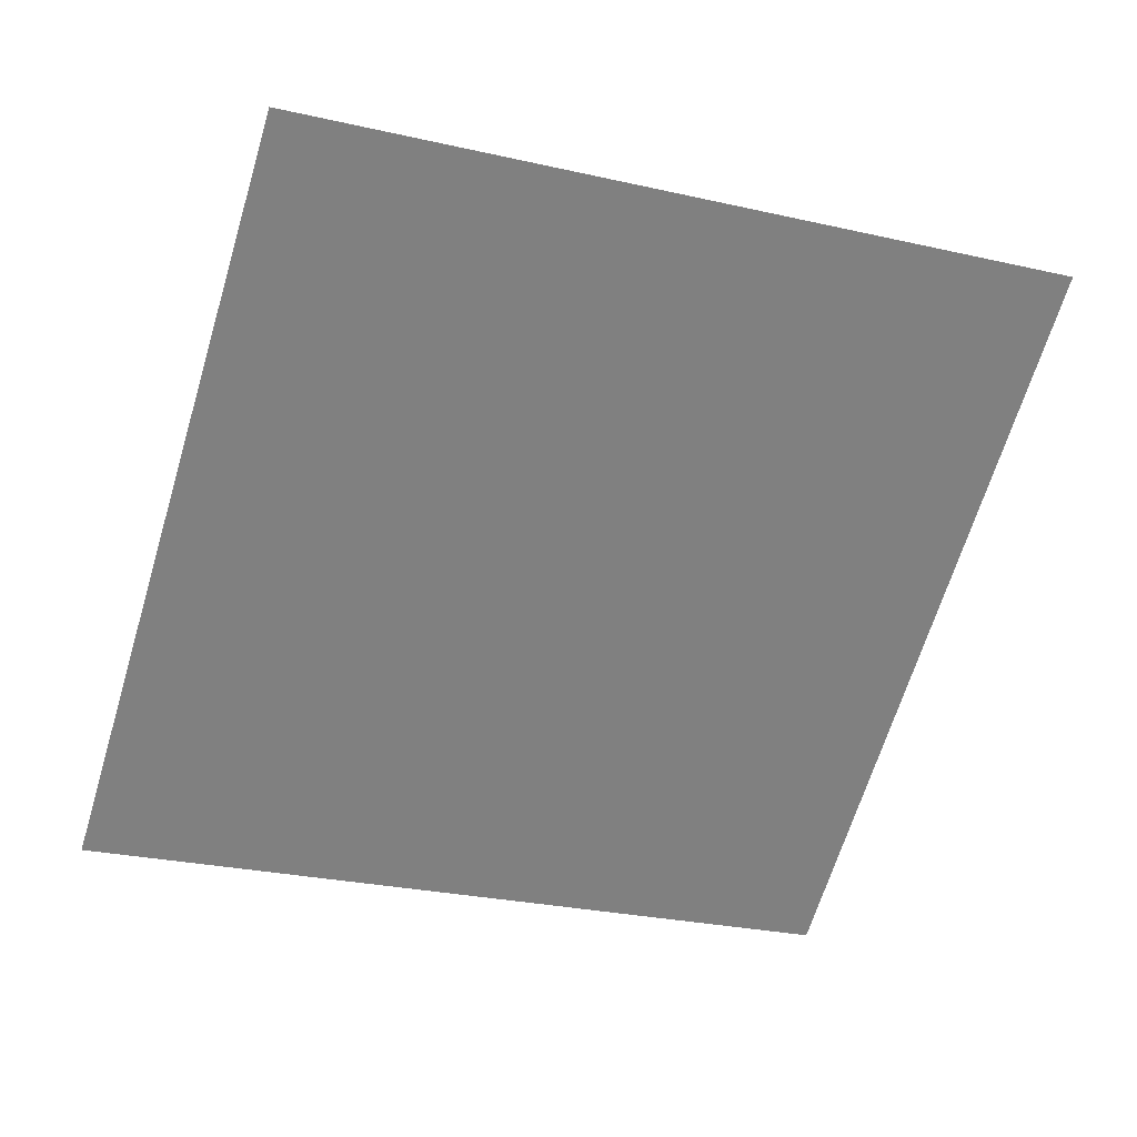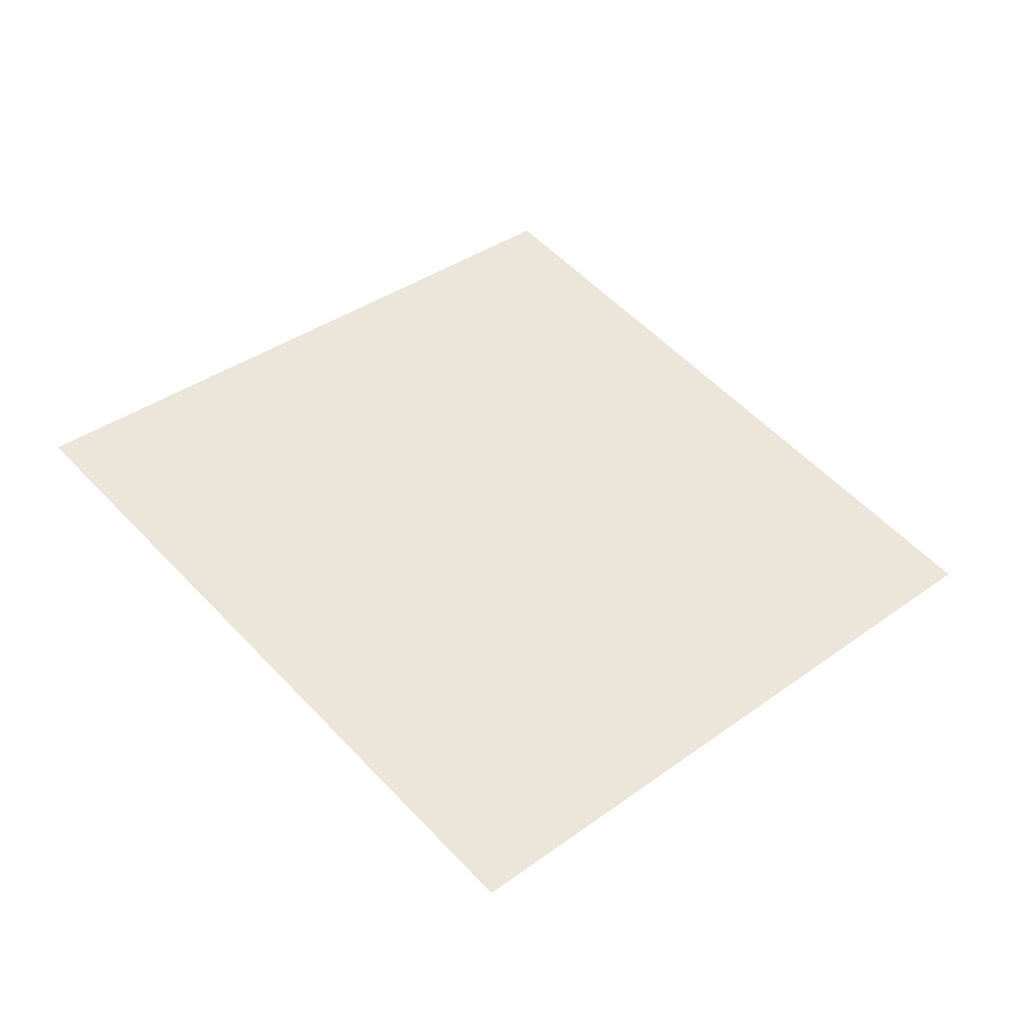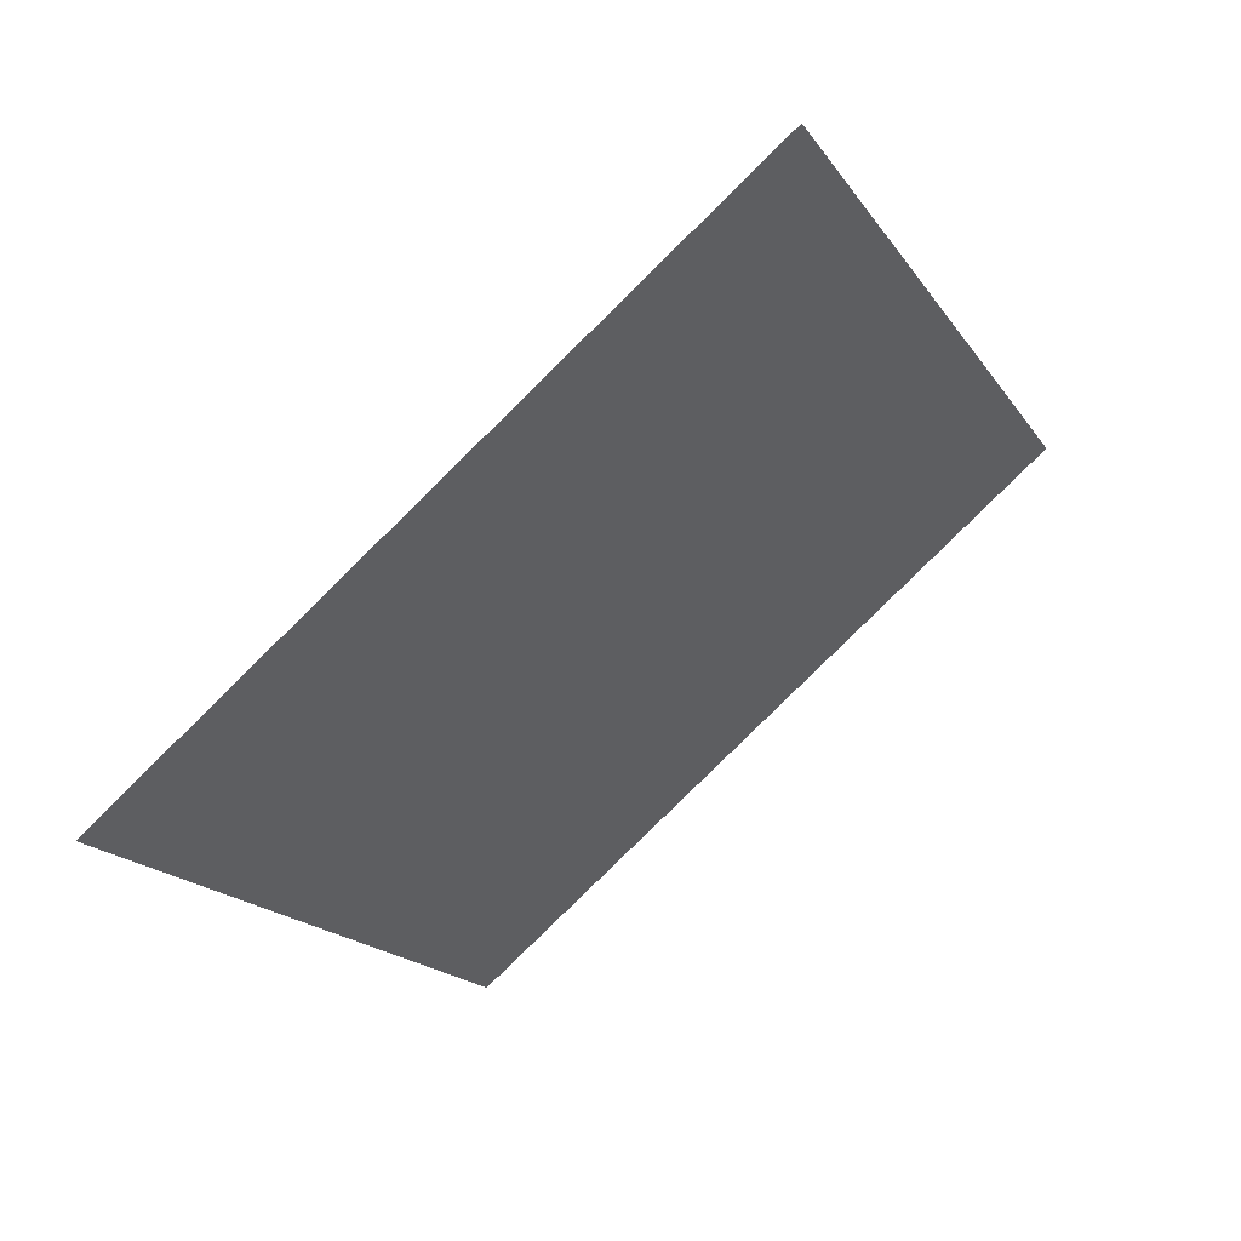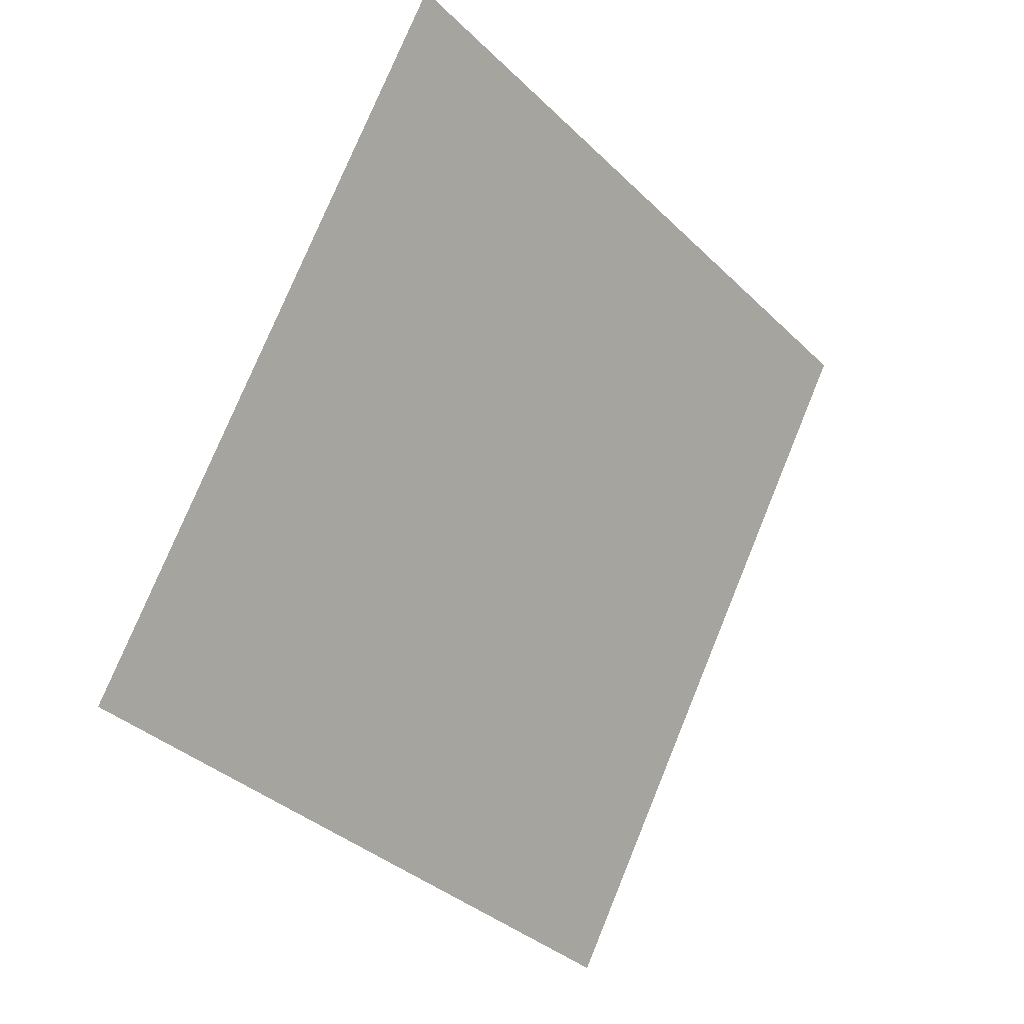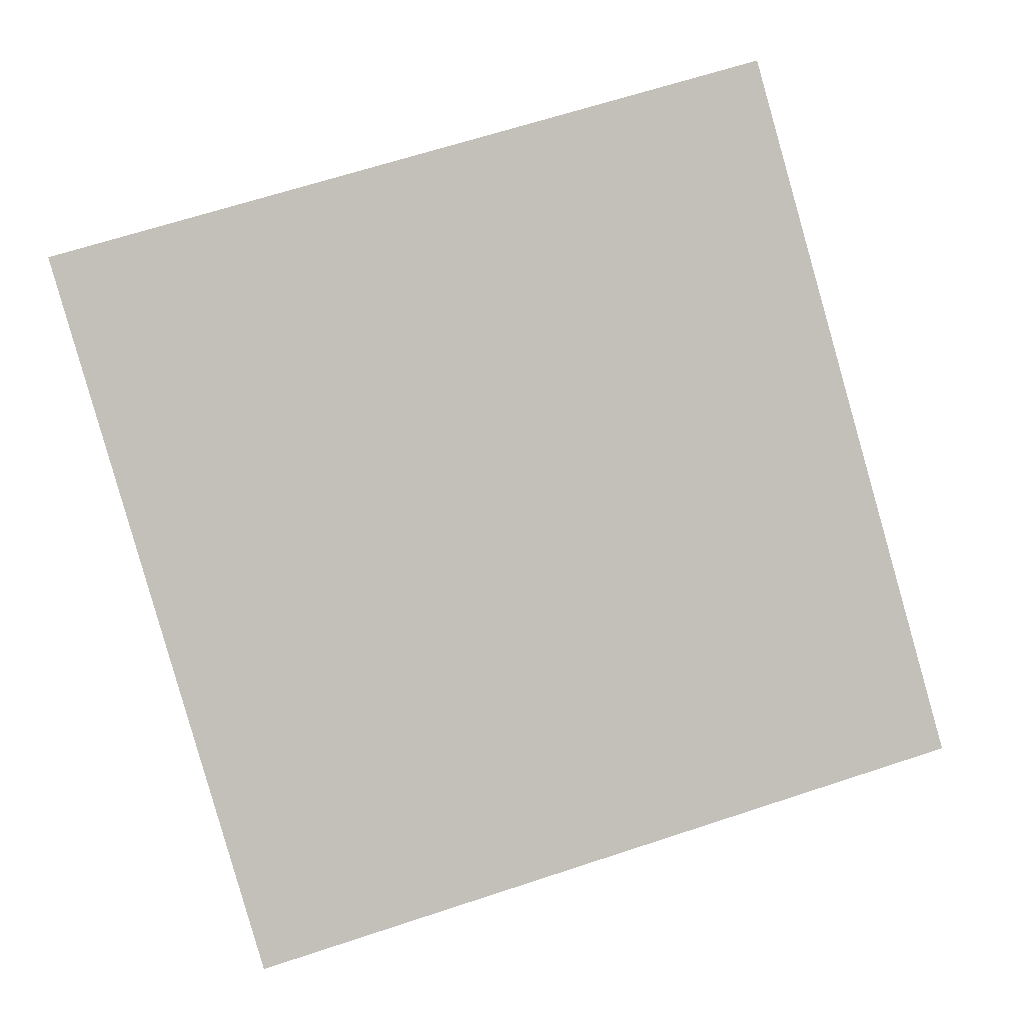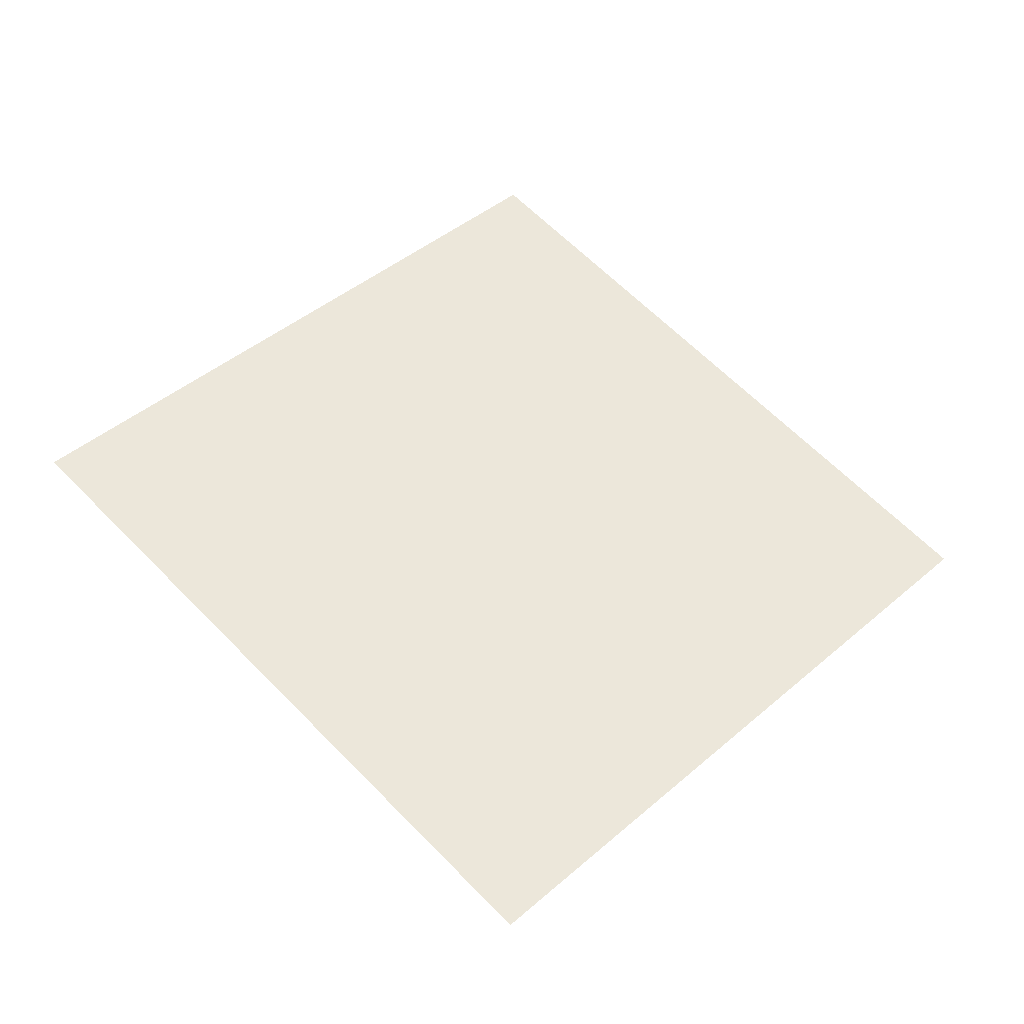
<metadata>
{"format":"obj","ext":"obj","renderer":"f3d","projection":"perspective","resolution":1024,"background":"white","views":[{"elev":11.6,"azim":-12.5,"up":"+Z"},{"elev":30.4,"azim":-31.2,"up":"+Y"},{"elev":79.9,"azim":141.0,"up":"+Z"},{"elev":-17.6,"azim":-48.3,"up":"+Z"},{"elev":22.0,"azim":169.9,"up":"+Z"},{"elev":37.2,"azim":-33.3,"up":"+Y"}]}
</metadata>
<code>
o Plane
v -1.877 5.888 3.089
v -1.875 5.885 3.097
v -1.886 5.887 3.091
v -1.884 5.884 3.099
f 2 1 3
f 2 3 4

</code>
